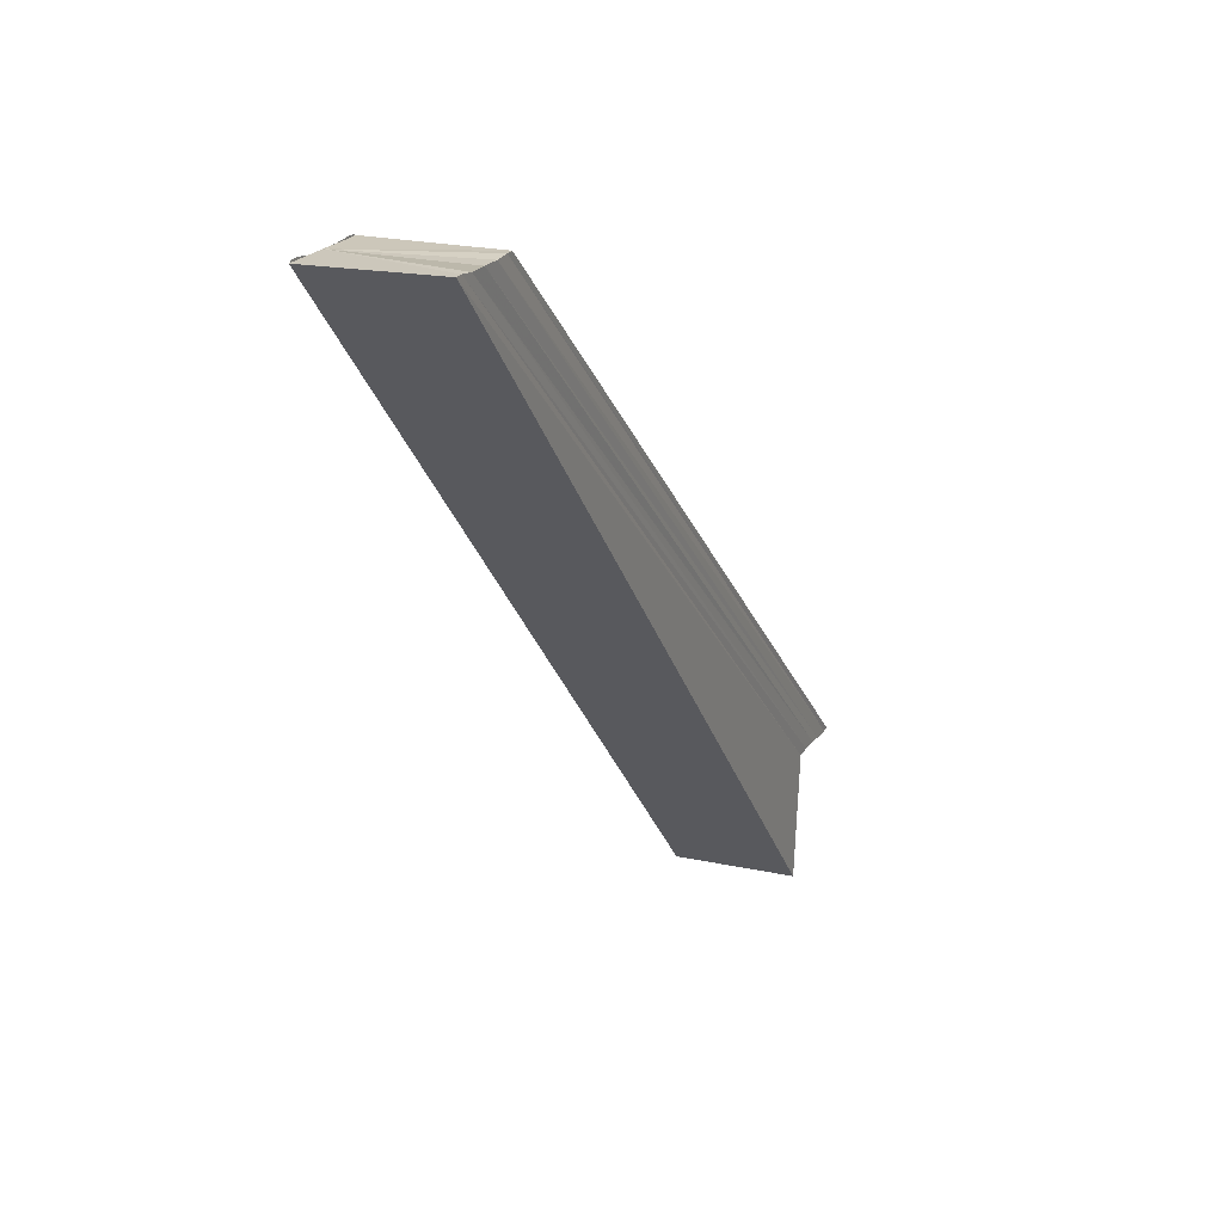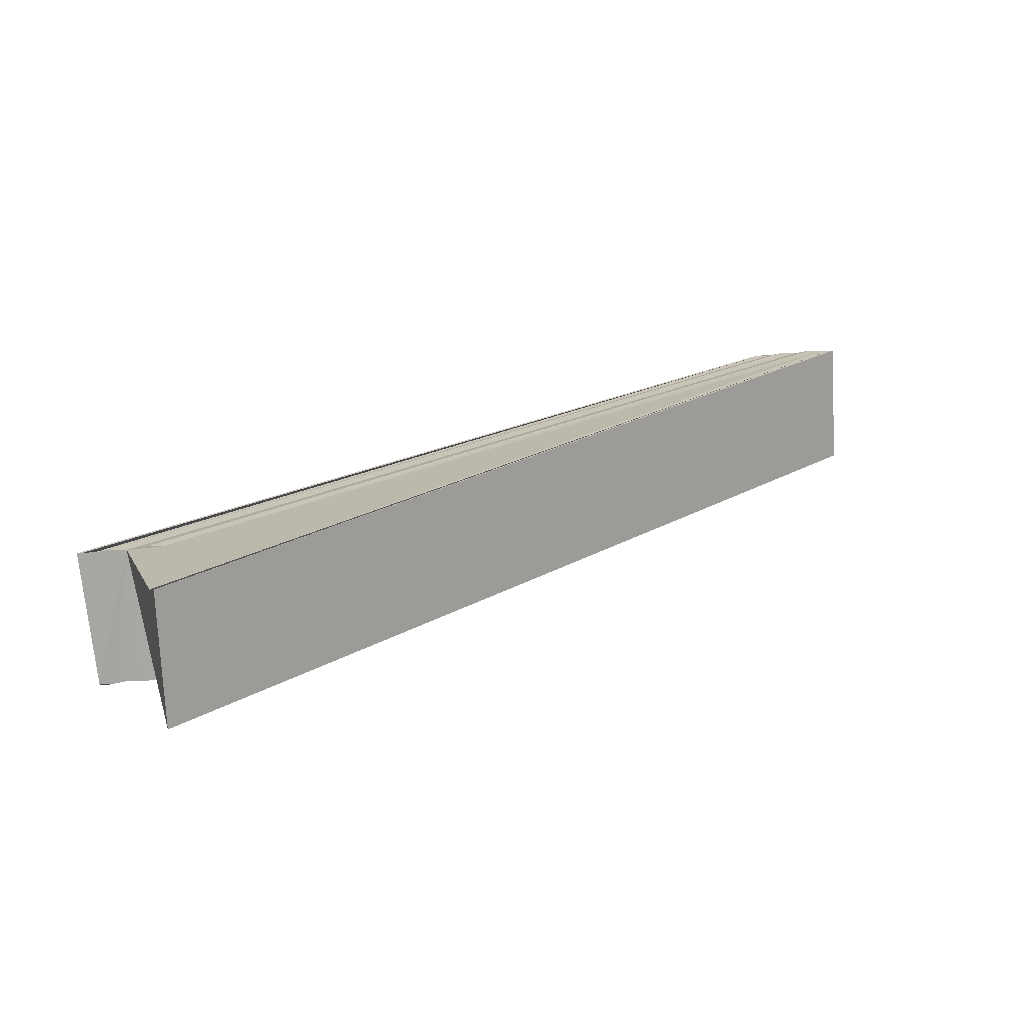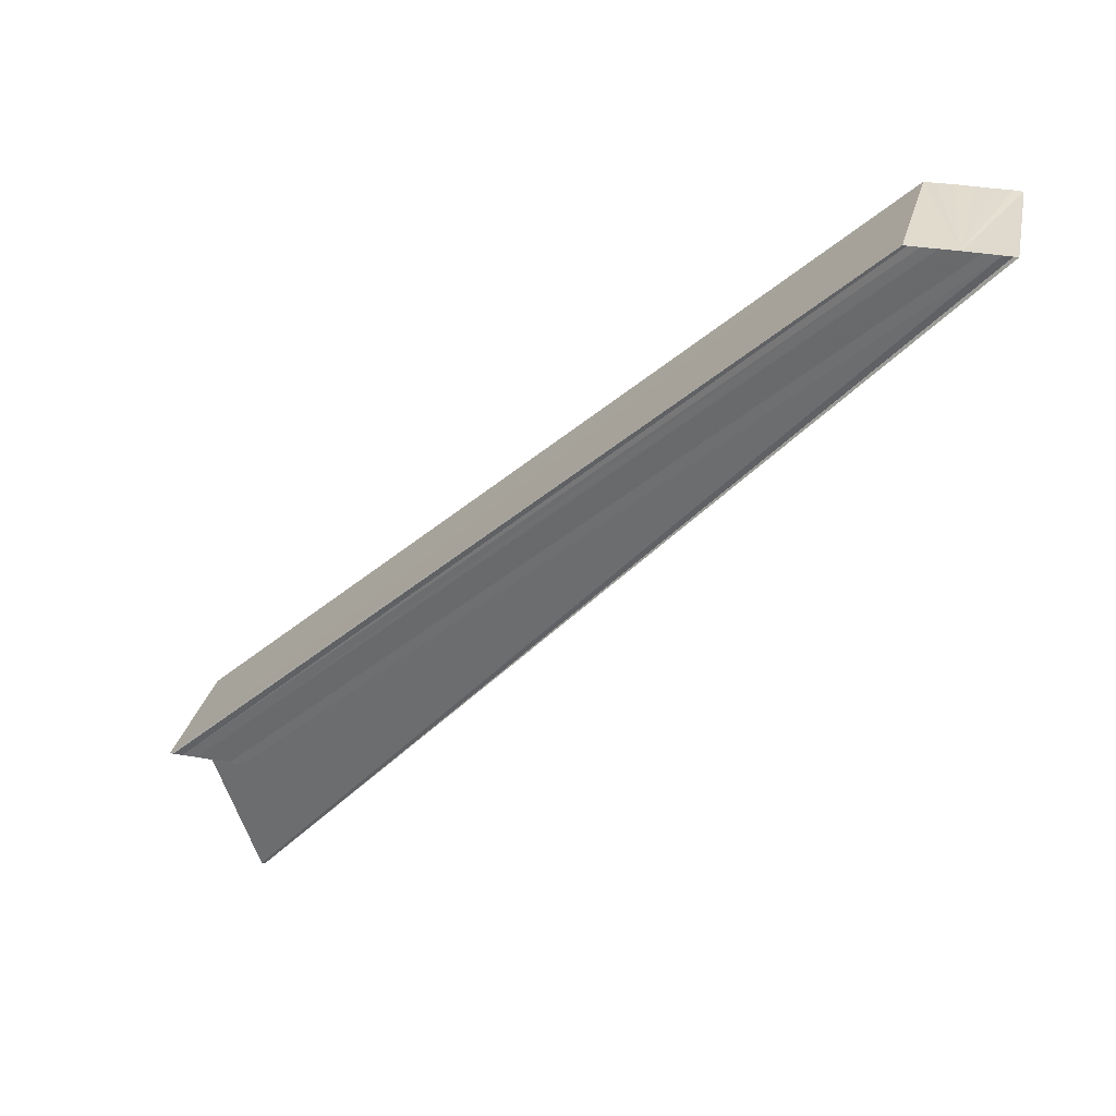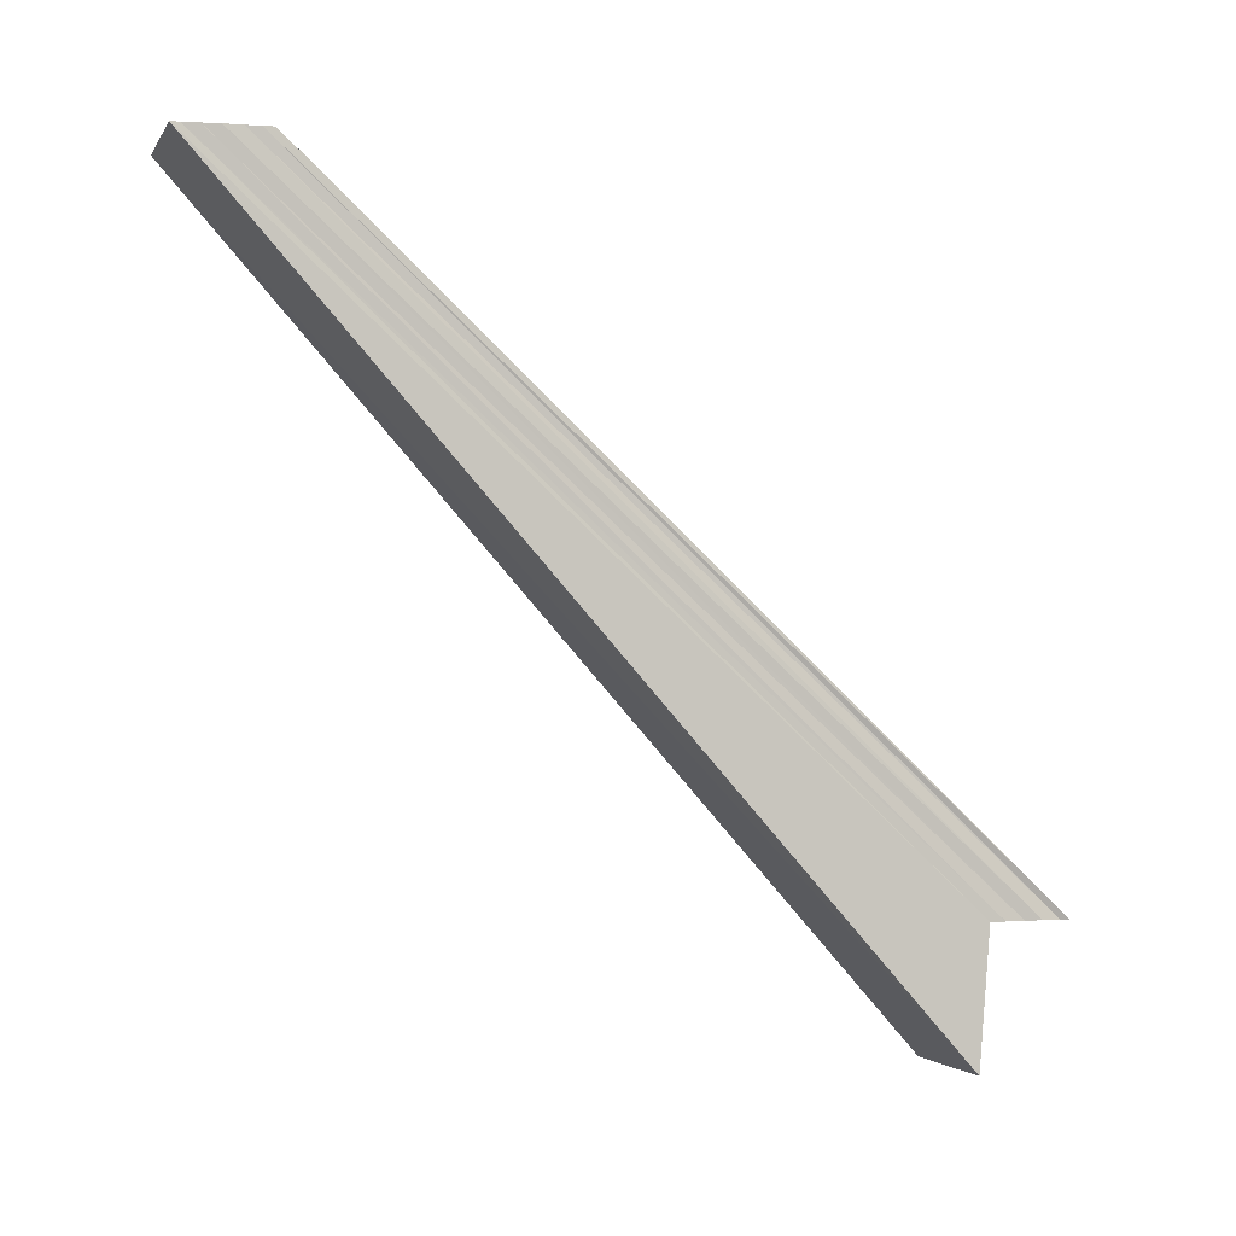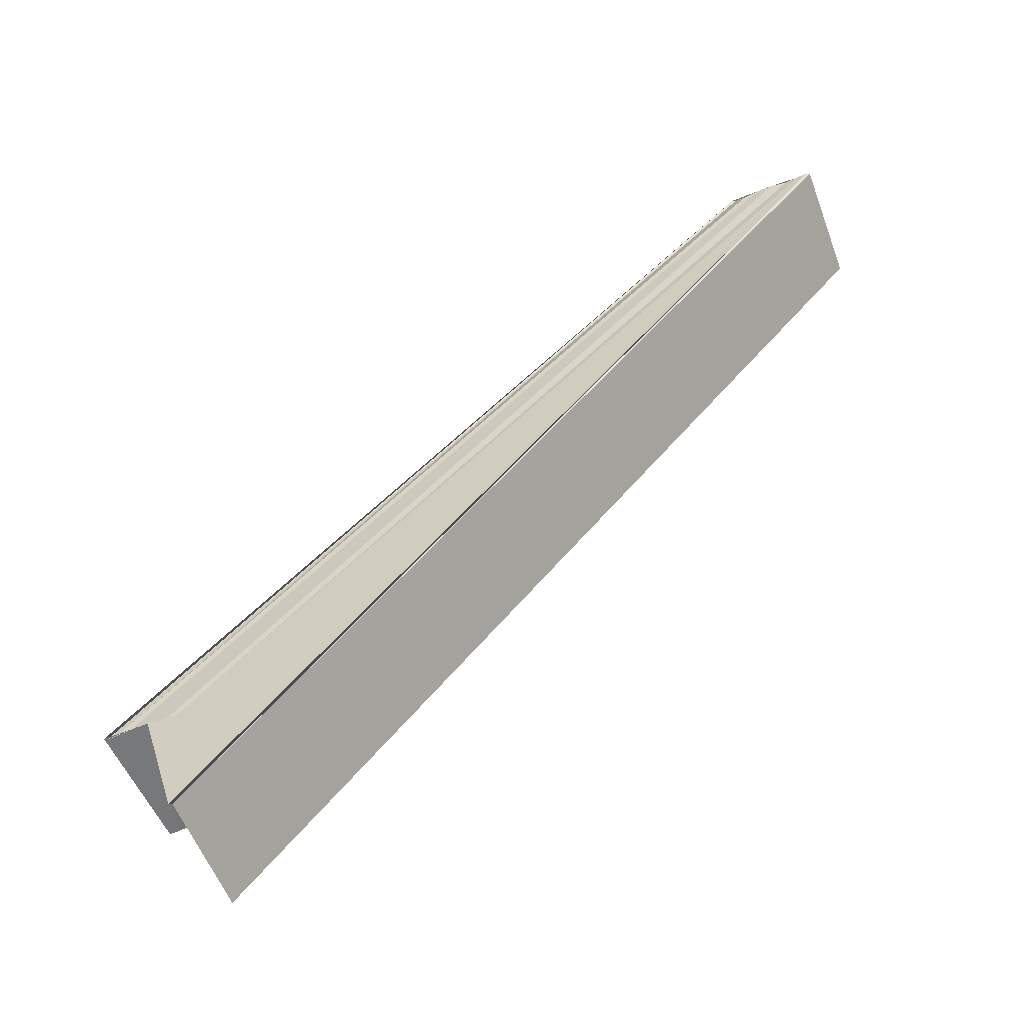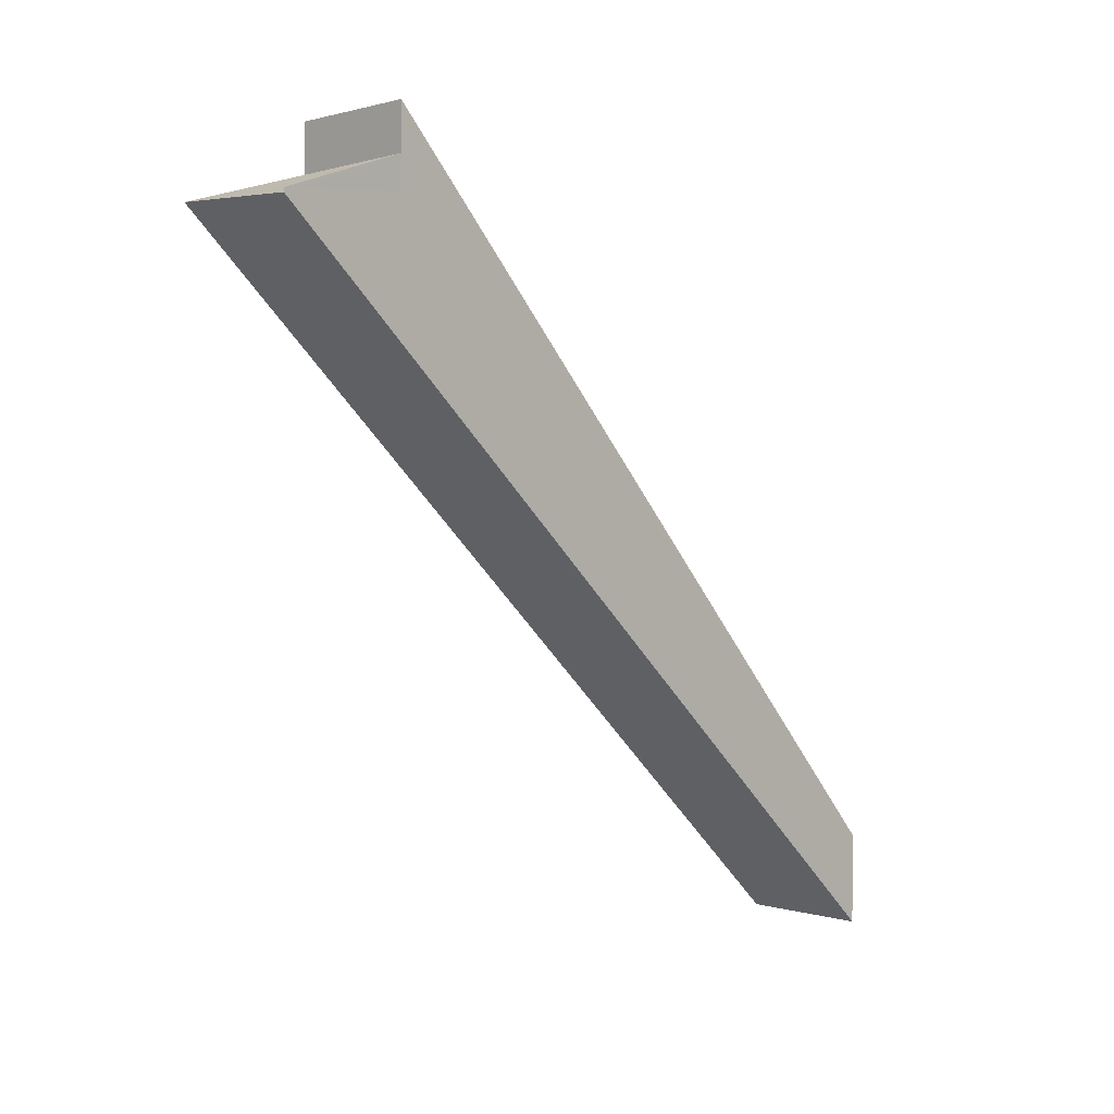
<metadata>
{"format":"obj","ext":"obj","renderer":"f3d","projection":"perspective","resolution":1024,"background":"white","views":[{"elev":22.0,"azim":-155.3,"up":"+Y"},{"elev":-74.7,"azim":94.6,"up":"+Y"},{"elev":34.0,"azim":103.4,"up":"+Y"},{"elev":-2.0,"azim":-105.1,"up":"+Y"},{"elev":-57.3,"azim":112.1,"up":"+Y"},{"elev":0.9,"azim":42.9,"up":"+Z"}]}
</metadata>
<code>
o 2178
v 2170 1876 11.45
v 2170 1876 11.45
v 2170 1876 11.5
v 2170 1876 11.45
v 2170 1876 11.5
v 2170 1876 11.45
v 2170 1876 11.5
v 2170 1876 11.45
v 2170 1876 11.5
v 2170 1876 11.45
v 2170 1876 11.5
v 2170 1876 11.45
v 2170 1876 11.51
v 2170 1876 11.45
v 2170 1876 11.5
v 2170 1876 11.45
v 2170 1876 11.5
v 2170 1876 11.45
v 2170 1876 11.5
v 2170 1876 11.45
v 2170 1876 11.5
v 2170 1876 11.45
v 2170 1876 11.5
v 2170 1876 11.45
v 2170 1876 11.5
v 2170 1876 11.5
v 2170 1876 11.5
v 2170 1876 11.5
v 2170 1876 11.5
v 2170 1876 11.5
v 2170 1876 11.45
v 2170 1876 11.45
v 2170 1876 11.45
v 2170 1876 11.45
v 2170 1876 11.45
v 2170 1876 11.45
v 2170 1876 11.45
v 2170 1876 11.45
v 2170 1876 11.45
v 2170 1876 11.45
v 2170 1876 11.51
v 2170 1876 11.51
v 2170 1876 11.45
v 2170 1876 11.45
v 2170 1876 11.45
v 2170 1876 11.45
v 2170 1876 11.51
v 2170 1876 11.5
v 2170 1876 11.45
v 2170 1876 11.5
v 2170 1876 11.45
v 2170 1876 11.45
v 2170 1876 11.51
v 2170 1876 11.5
v 2170 1876 11.51
v 2170 1876 11.5
v 2170 1876 11.5
v 2170 1876 11.5
v 2170 1876 11.5
v 2170 1876 11.45
v 2170 1876 11.5
v 2170 1876 11.45
v 2170 1876 11.5
v 2170 1876 11.45
v 2170 1876 11.5
v 2170 1876 11.5
v 2170 1876 11.5
v 2170 1876 11.5
v 2170 1876 11.45
v 2170 1876 11.5
v 2170 1876 11.5
v 2170 1876 11.5
v 2170 1876 11.5
v 2170 1876 11.5
f 1 2 3
f 2 4 5
f 6 1 7
f 4 8 9
f 10 6 11
f 12 10 13
f 13 14 15
f 15 16 17
f 17 18 19
f 19 20 21
f 21 22 23
f 9 24 25
f 26 25 27
f 26 28 29
f 30 31 27
f 32 33 30
f 34 31 24
f 34 24 35
f 34 35 36
f 34 36 37
f 34 37 38
f 34 38 39
f 34 39 40
f 41 40 42
f 43 44 41
f 34 44 45
f 46 45 47
f 48 46 47
f 49 46 48
f 50 49 48
f 51 49 50
f 47 52 53
f 54 51 50
f 34 51 54
f 54 53 55
f 54 55 56
f 54 56 57
f 54 57 58
f 54 58 28
f 59 34 54
f 60 34 59
f 61 60 59
f 62 60 61
f 63 62 61
f 64 62 63
f 65 66 61
f 65 67 68
f 69 64 70
f 70 64 71
f 72 73 74

</code>
